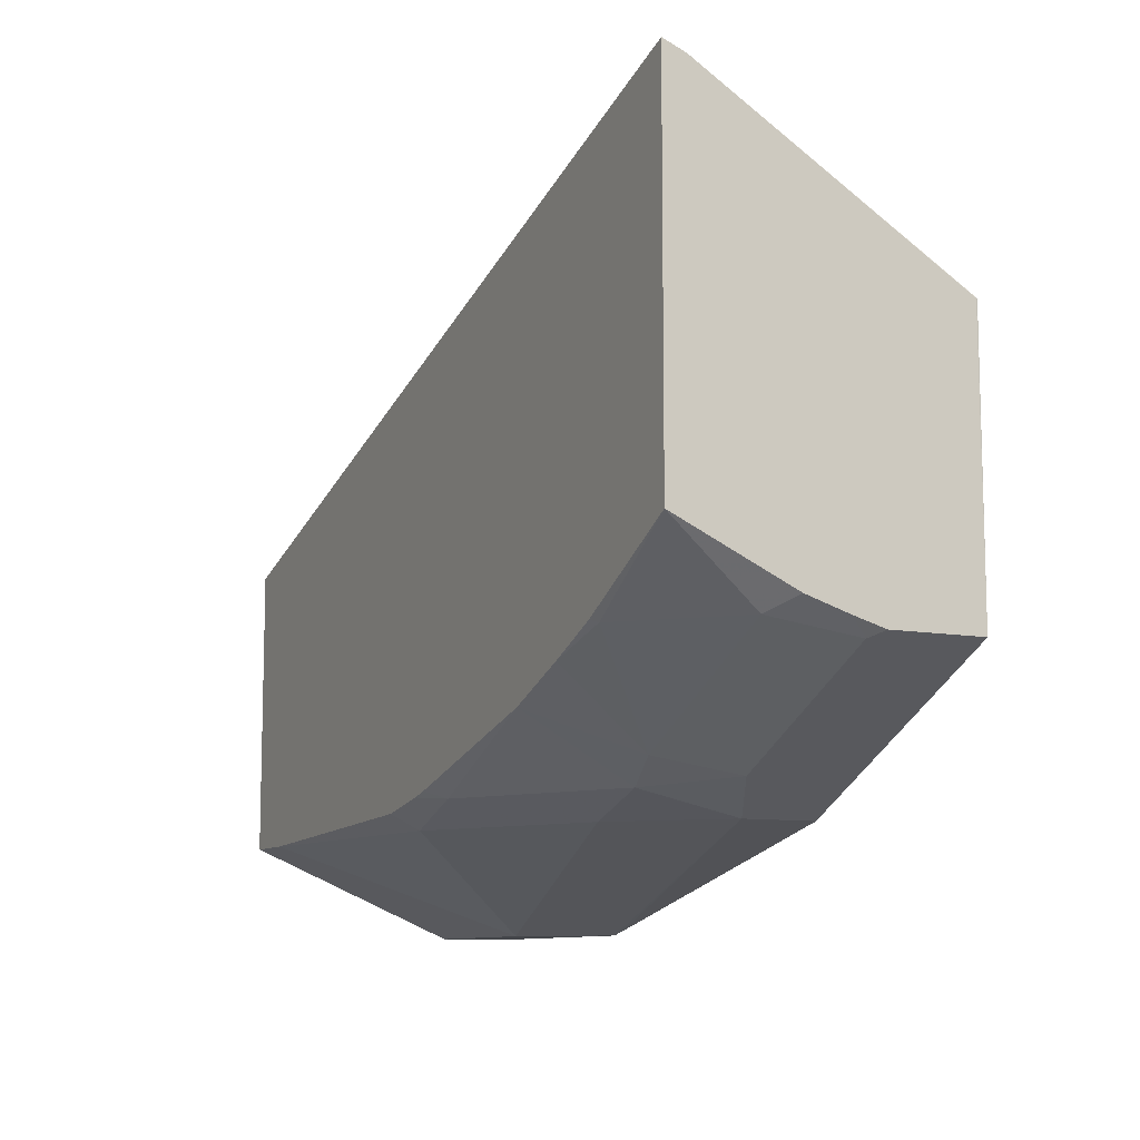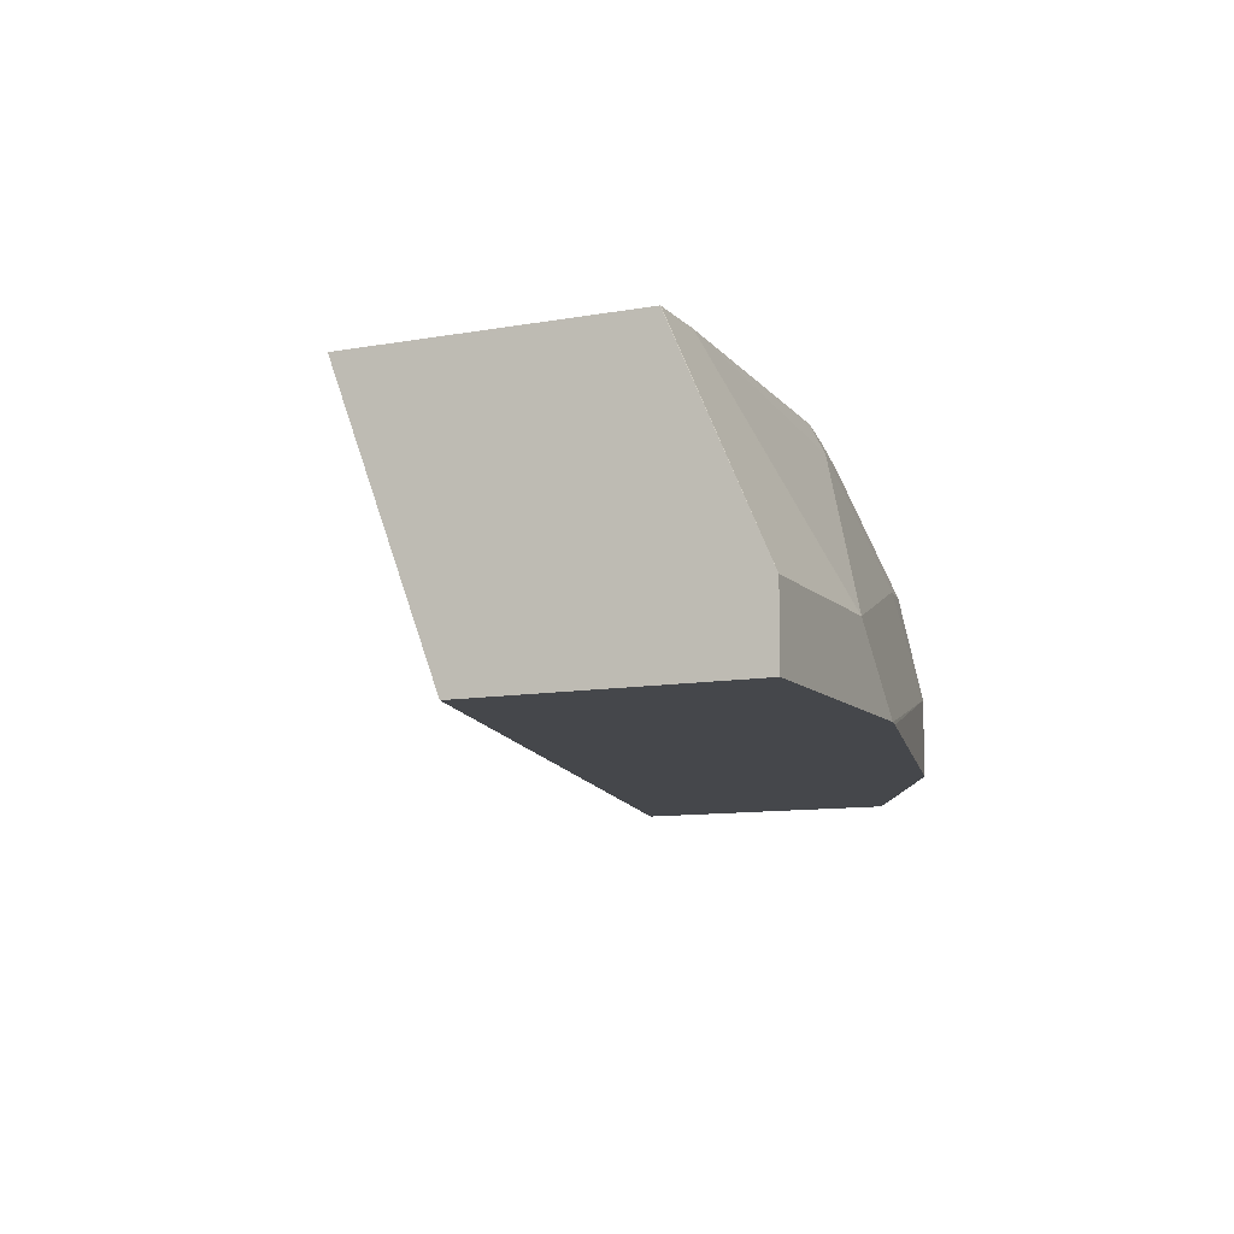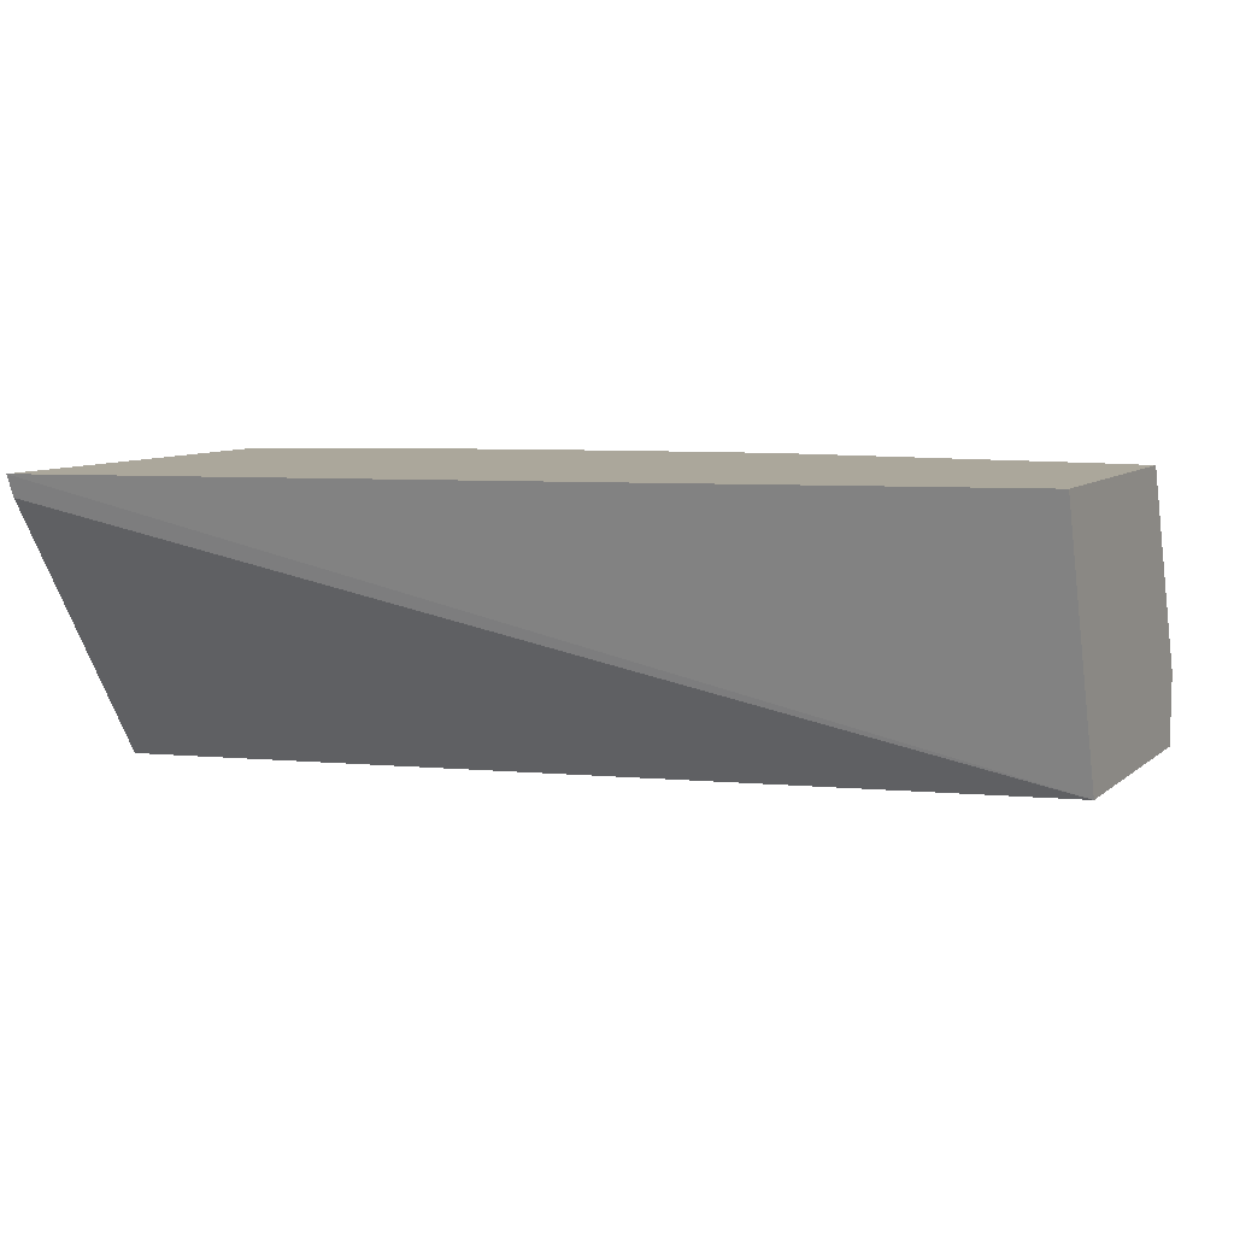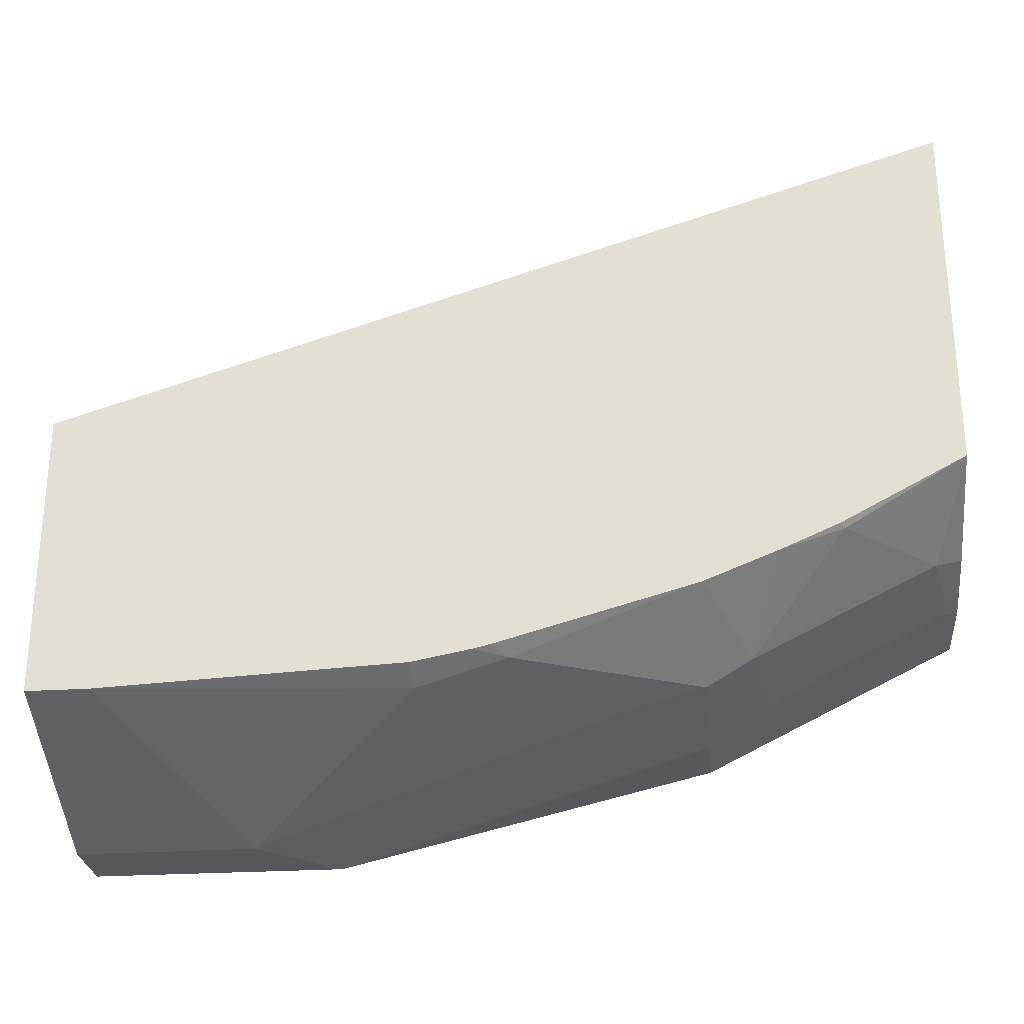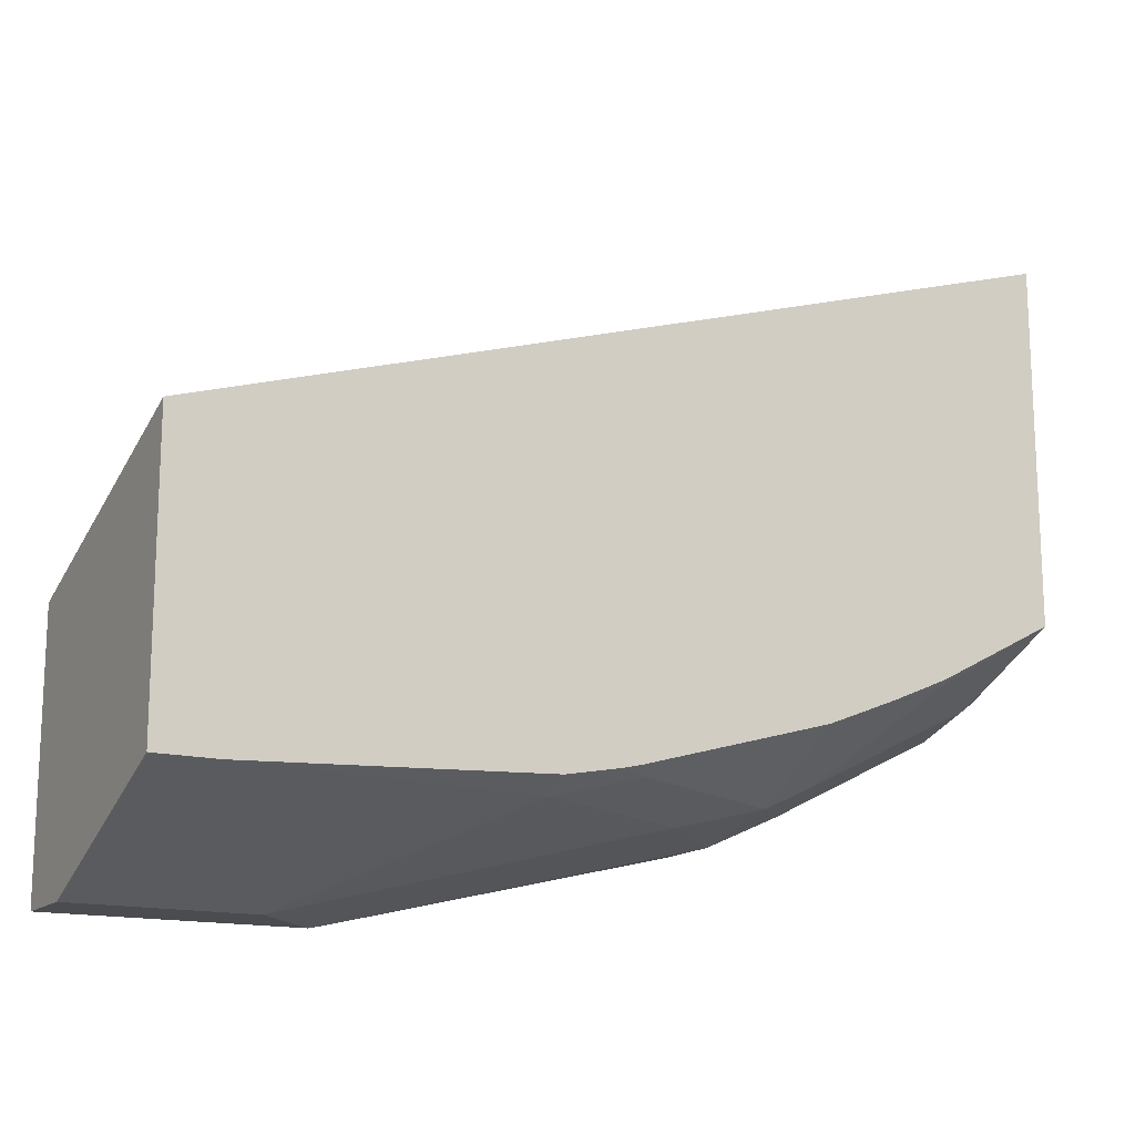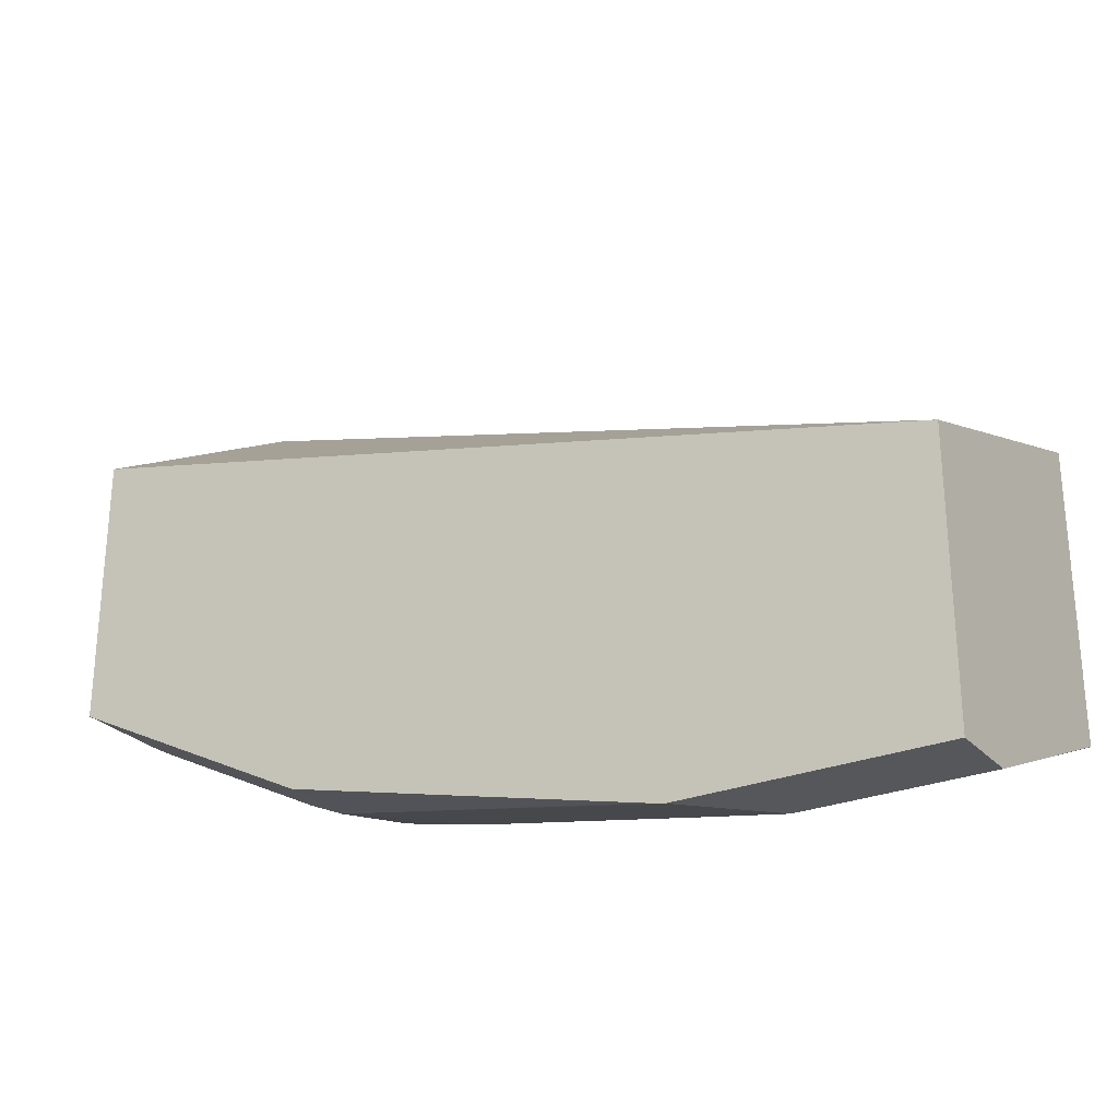
<metadata>
{"format":"obj","ext":"obj","renderer":"f3d","projection":"perspective","resolution":1024,"background":"white","views":[{"elev":-9.8,"azim":-116.2,"up":"+Z"},{"elev":-10.4,"azim":114.5,"up":"+Y"},{"elev":8.1,"azim":27.0,"up":"+Y"},{"elev":-27.0,"azim":-174.4,"up":"+Z"},{"elev":-15.2,"azim":151.1,"up":"+Z"},{"elev":-26.8,"azim":32.2,"up":"+Z"}]}
</metadata>
<code>
v -0.09388 0.1396 -0.7338
v -0.1001 0.1396 -0.7324
v -0.2335 0.1668 -0.7004
v -0.06672 0.1668 -0.7338
v 0.0002314 0.1396 -0.7338
v -0.2335 0.1396 -0.7004
v -0.2557 0.1779 -0.6893
v -0.2335 0.2043 -0.6921
v -0.2001 0.2001 -0.7004
v -0.3224 0.1779 -0.656
v -0.1334 0.2335 -0.7004
v -0.02273 0.2441 -0.7004
v 0.0002314 0.1668 -0.7338
v 0.0002314 0.1396 -0.6337
v -0.3224 0.1396 -0.656
v -0.2501 0.2085 -0.6837
v -0.2335 0.2441 -0.6695
v -0.1668 0.2376 -0.6921
v -0.3269 0.1734 -0.6537
v -0.3269 0.1852 -0.6503
v -0.3269 0.2009 -0.6454
v -0.3168 0.2085 -0.6504
v -0.1548 0.2441 -0.6911
v -0.1334 0.2441 -0.6951
v -2.481e-05 0.2441 -0.7004
v 0.0002314 0.2441 -0.7003
v 0.0002314 0.2441 -0.5951
v -0.3269 0.2441 -0.492
v -0.3269 0.236 -0.4953
v -0.3268 0.1396 -0.5537
v -0.3269 0.1396 -0.6537
v -0.2603 0.2441 -0.6587
v -0.2835 0.2418 -0.6504
v -0.1616 0.2441 -0.6895
v -0.3269 0.2441 -0.6254
v -0.3269 0.1401 -0.5537
v -0.3269 0.1396 -0.652
v -0.2817 0.2441 -0.6495
f 14 27 28
f 13 25 26
f 12 26 25
f 12 27 26
f 12 28 27
f 12 35 28
f 12 34 17
f 12 32 38
f 12 17 32
f 12 23 34
f 12 24 23
f 14 28 29
f 11 24 12
f 11 23 24
f 12 38 35
f 14 29 30
f 19 28 35
f 16 22 33
f 33 35 38
f 11 18 23
f 32 33 38
f 30 36 37
f 29 36 30
f 22 35 33
f 21 35 22
f 16 32 17
f 19 21 20
f 19 29 28
f 19 36 29
f 19 37 36
f 19 31 37
f 18 34 23
f 17 34 18
f 16 33 32
f 19 35 21
f 10 22 16
f 8 18 11
f 10 20 21
f 3 8 9
f 3 7 8
f 2 6 3
f 1 6 2
f 1 15 6
f 1 31 15
f 3 9 4
f 1 37 31
f 1 14 30
f 1 5 14
f 1 13 5
f 1 4 13
f 10 21 22
f 1 2 3
f 1 30 37
f 3 6 15
f 1 3 4
f 3 10 7
f 3 15 10
f 10 31 19
f 10 15 31
f 8 11 9
f 8 17 18
f 8 16 17
f 7 10 16
f 10 19 20
f 5 27 14
f 5 26 27
f 5 13 26
f 4 9 11
f 4 25 13
f 4 12 25
f 7 16 8
f 4 11 12

</code>
